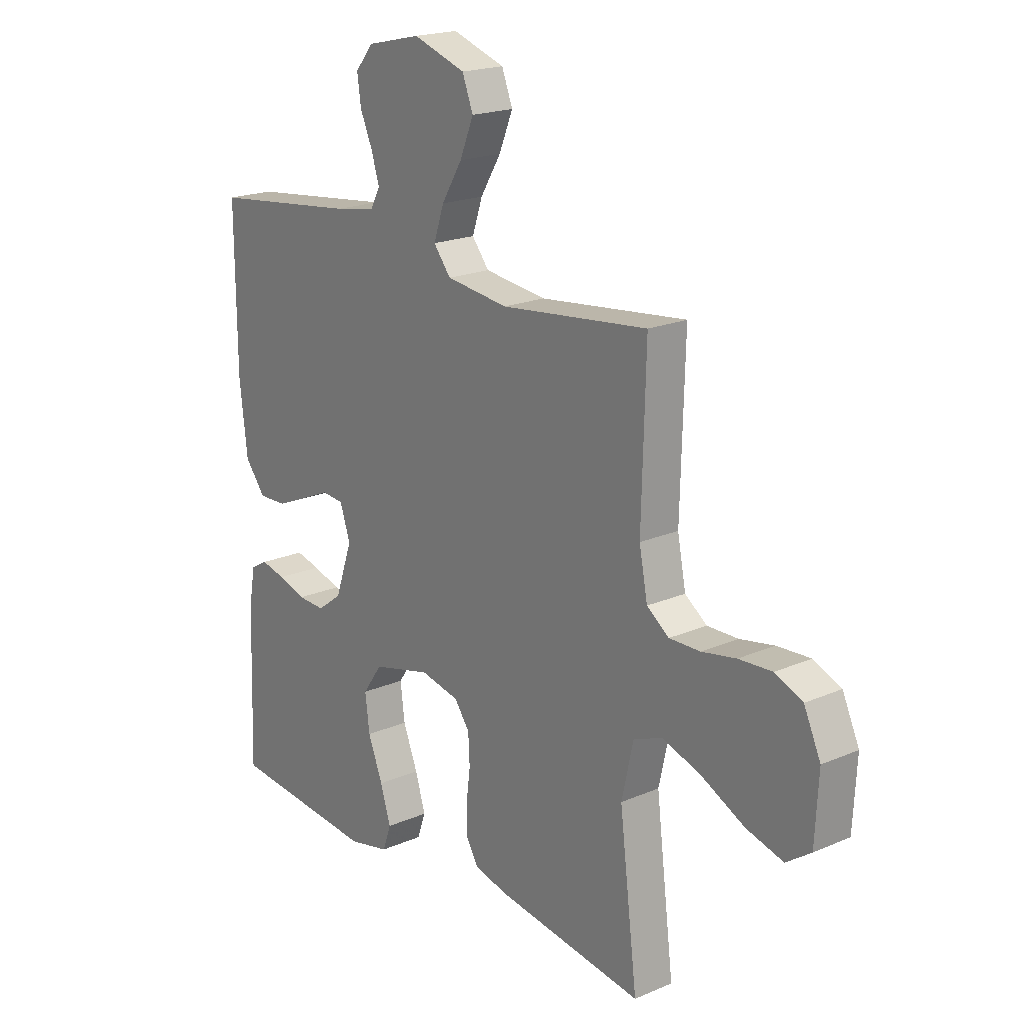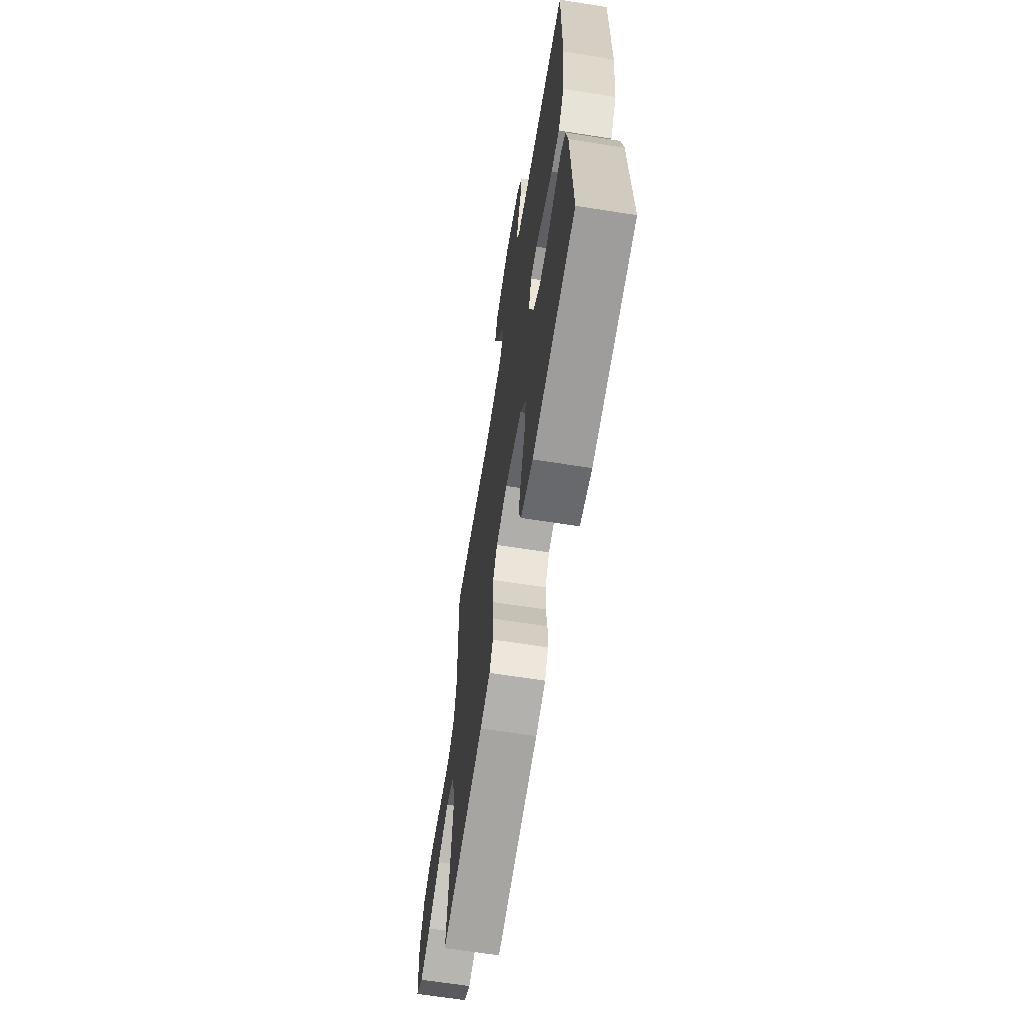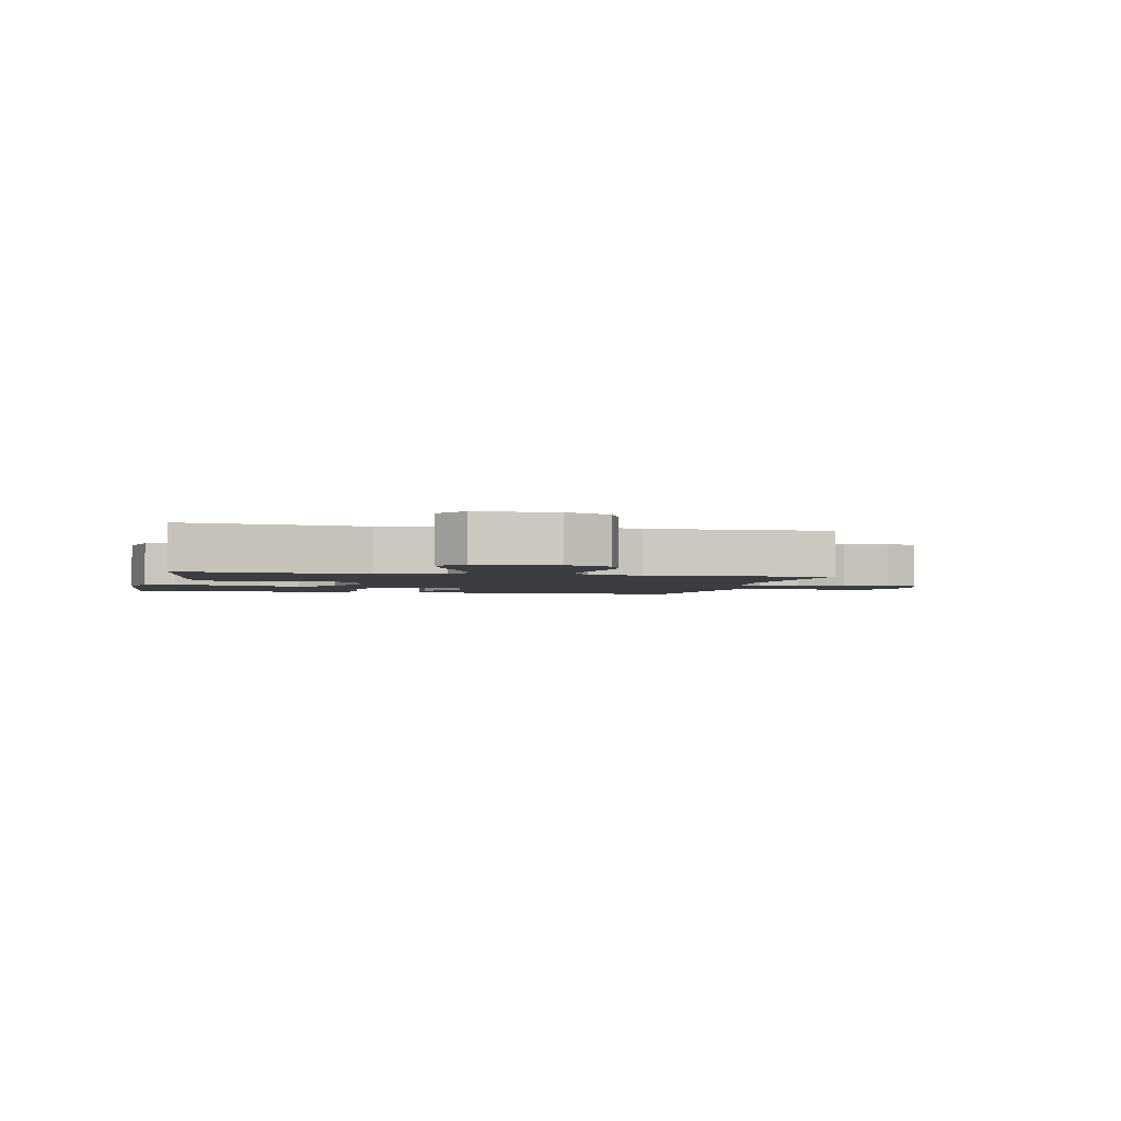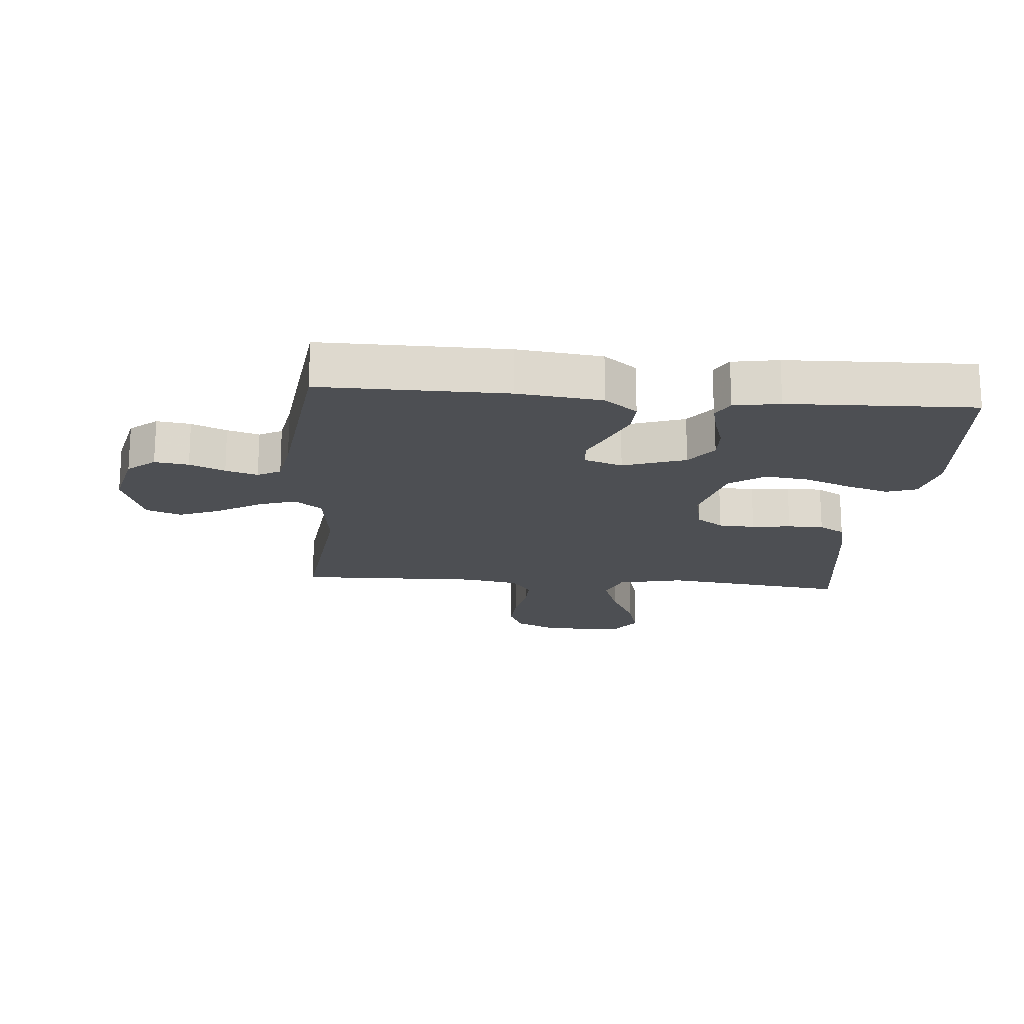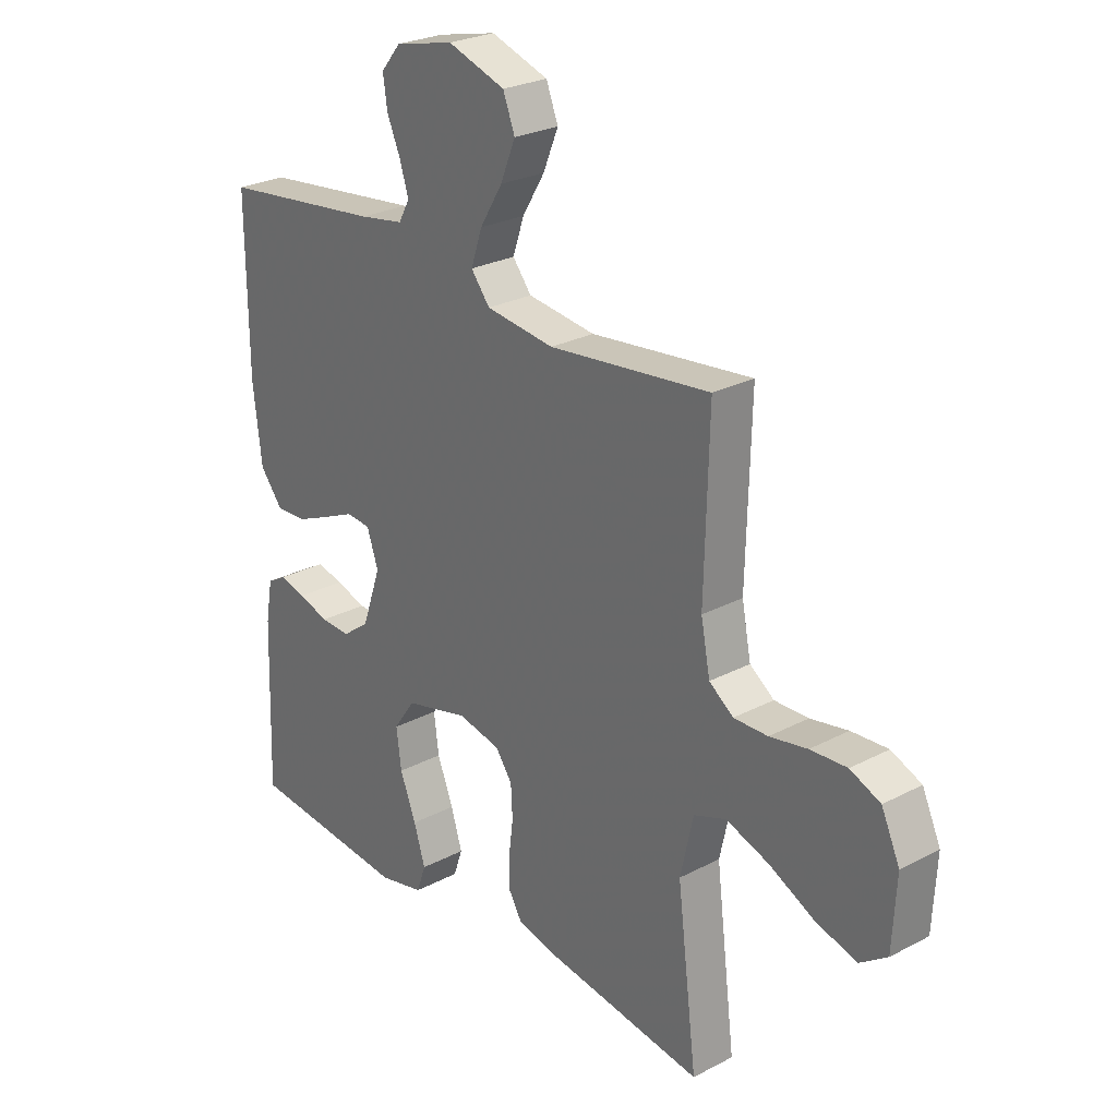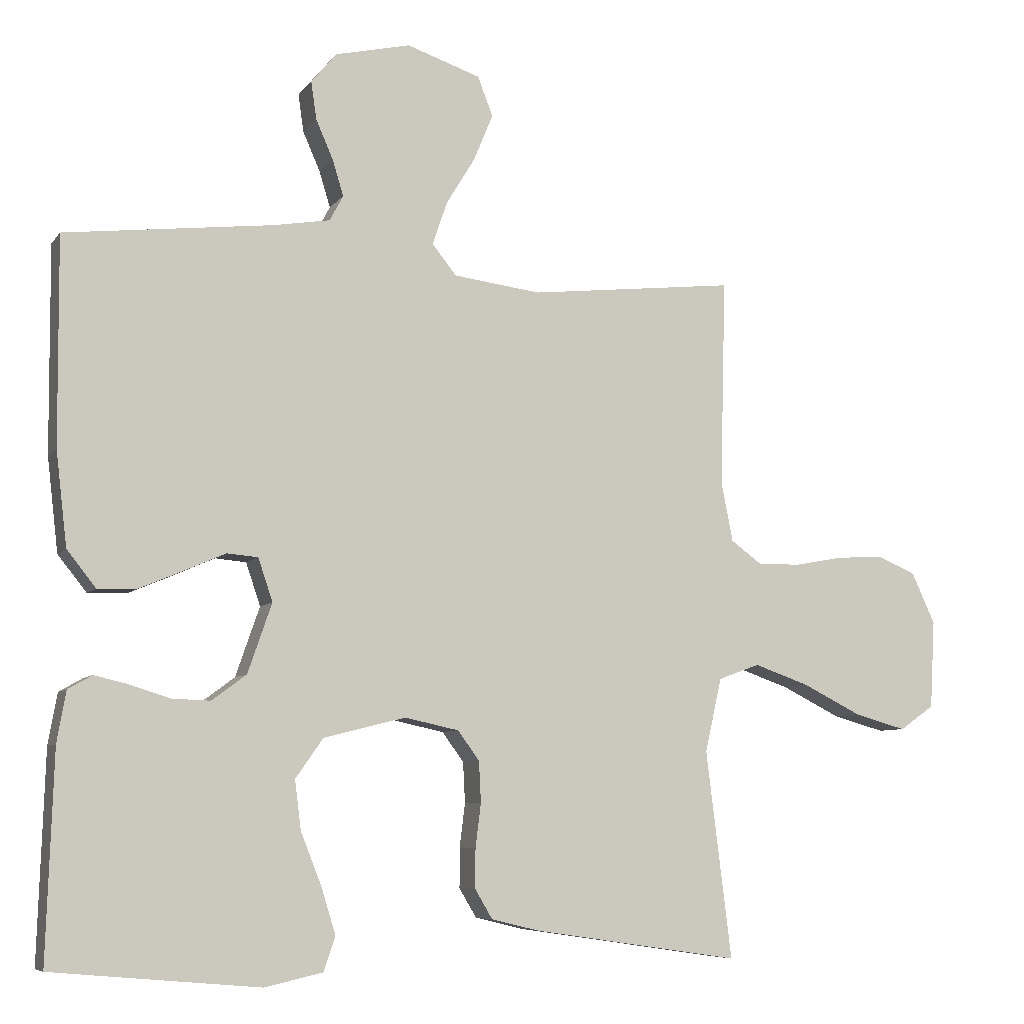
<metadata>
{"format":"obj","ext":"obj","renderer":"f3d","projection":"perspective","resolution":1024,"background":"white","views":[{"elev":19.7,"azim":-128.7,"up":"+Z"},{"elev":-65.5,"azim":81.0,"up":"+Z"},{"elev":-2.4,"azim":-102.6,"up":"+Y"},{"elev":-17.9,"azim":85.1,"up":"+Y"},{"elev":26.1,"azim":-129.8,"up":"+Z"},{"elev":-7.1,"azim":160.1,"up":"+Z"}]}
</metadata>
<code>
v 0.5 0.07 0.5
v 0.498 0.07 0.2
v 0.482 0.07 0.064
v 0.44 0.07 0.011
v 0.383 0.07 0.013
v 0.319 0.07 0.04
v 0.26 0.07 0.066
v 0.215 0.07 0.062
v 0.194 0.07 0
v 0.229 0.07 -0.101
v 0.279 0.07 -0.138
v 0.335 0.07 -0.136
v 0.392 0.07 -0.118
v 0.442 0.07 -0.106
v 0.477 0.07 -0.126
v 0.49 0.07 -0.2
v 0.5 0.07 -0.5
v 0.2 0.07 -0.527
v 0.116 0.07 -0.508
v 0.099 0.07 -0.459
v 0.12 0.07 -0.391
v 0.15 0.07 -0.315
v 0.159 0.07 -0.244
v 0.119 0.07 -0.187
v 0 0.07 -0.157
v -0.079 0.07 -0.174
v -0.11 0.07 -0.217
v -0.113 0.07 -0.276
v -0.105 0.07 -0.339
v -0.105 0.07 -0.397
v -0.13 0.07 -0.439
v -0.2 0.07 -0.456
v -0.5 0.07 -0.5
v -0.463 0.07 -0.2
v -0.487 0.07 -0.093
v -0.547 0.07 -0.071
v -0.627 0.07 -0.099
v -0.713 0.07 -0.142
v -0.788 0.07 -0.163
v -0.838 0.07 -0.128
v -0.845 0.07 0
v -0.811 0.07 0.074
v -0.755 0.07 0.098
v -0.687 0.07 0.094
v -0.617 0.07 0.081
v -0.554 0.07 0.08
v -0.509 0.07 0.113
v -0.492 0.07 0.2
v -0.5 0.07 0.5
v -0.2 0.07 0.467
v -0.073 0.07 0.483
v -0.038 0.07 0.527
v -0.059 0.07 0.589
v -0.101 0.07 0.658
v -0.129 0.07 0.726
v -0.107 0.07 0.783
v 0 0.07 0.819
v 0.109 0.07 0.794
v 0.146 0.07 0.75
v 0.138 0.07 0.695
v 0.113 0.07 0.638
v 0.097 0.07 0.586
v 0.117 0.07 0.549
v 0.2 0.07 0.535
v 0.5 0 0.5
v 0.498 0 0.2
v 0.482 0 0.064
v 0.44 0 0.011
v 0.383 0 0.013
v 0.319 0 0.04
v 0.26 0 0.066
v 0.215 0 0.062
v 0.194 0 0
v 0.229 0 -0.101
v 0.279 0 -0.138
v 0.335 0 -0.136
v 0.392 0 -0.118
v 0.442 0 -0.106
v 0.477 0 -0.126
v 0.49 0 -0.2
v 0.5 0 -0.5
v 0.2 0 -0.527
v 0.116 0 -0.508
v 0.099 0 -0.459
v 0.12 0 -0.391
v 0.15 0 -0.315
v 0.159 0 -0.244
v 0.119 0 -0.187
v 0 0 -0.157
v -0.079 0 -0.174
v -0.11 0 -0.217
v -0.113 0 -0.276
v -0.105 0 -0.339
v -0.105 0 -0.397
v -0.13 0 -0.439
v -0.2 0 -0.456
v -0.5 0 -0.5
v -0.463 0 -0.2
v -0.487 0 -0.093
v -0.547 0 -0.071
v -0.627 0 -0.099
v -0.713 0 -0.142
v -0.788 0 -0.163
v -0.838 0 -0.128
v -0.845 0 0
v -0.811 0 0.074
v -0.755 0 0.098
v -0.687 0 0.094
v -0.617 0 0.081
v -0.554 0 0.08
v -0.509 0 0.113
v -0.492 0 0.2
v -0.5 0 0.5
v -0.2 0 0.467
v -0.073 0 0.483
v -0.038 0 0.527
v -0.059 0 0.589
v -0.101 0 0.658
v -0.129 0 0.726
v -0.107 0 0.783
v 0 0 0.819
v 0.109 0 0.794
v 0.146 0 0.75
v 0.138 0 0.695
v 0.113 0 0.638
v 0.097 0 0.586
v 0.117 0 0.549
v 0.2 0 0.535
f 59 60 61
f 58 59 61
f 57 58 61
f 56 57 61
f 55 56 61
f 54 55 61
f 53 54 61
f 52 53 61 62
f 51 52 62 63
f 48 49 50
f 47 48 50 51
f 43 44 45
f 42 43 45
f 41 42 45
f 40 41 45
f 39 40 45
f 38 39 45
f 37 38 45
f 36 37 45 46
f 35 36 46 47
f 32 33 34
f 31 32 34
f 30 31 34
f 29 30 34
f 28 29 34
f 34 35 47
f 28 34 47
f 27 28 47
f 20 21 22
f 19 20 22
f 18 19 22
f 17 18 22
f 16 17 22
f 15 16 22
f 14 15 22
f 13 14 22
f 12 13 22
f 11 12 22 23
f 10 11 23 24
f 5 6 7
f 4 5 7
f 3 4 7
f 2 3 7
f 1 2 7
f 64 1 7
f 64 7 8
f 51 63 64
f 47 51 64
f 27 47 64
f 26 27 64
f 64 8 9
f 26 64 9
f 25 26 9
f 9 10 24 25
f 125 124 123
f 125 123 122
f 125 122 121
f 125 121 120
f 125 120 119
f 125 119 118
f 125 118 117
f 126 125 117 116
f 127 126 116 115
f 114 113 112
f 115 114 112 111
f 109 108 107
f 109 107 106
f 109 106 105
f 109 105 104
f 109 104 103
f 109 103 102
f 109 102 101
f 110 109 101 100
f 111 110 100 99
f 98 97 96
f 98 96 95
f 98 95 94
f 98 94 93
f 98 93 92
f 111 99 98
f 111 98 92
f 111 92 91
f 86 85 84
f 86 84 83
f 86 83 82
f 86 82 81
f 86 81 80
f 86 80 79
f 86 79 78
f 86 78 77
f 86 77 76
f 87 86 76 75
f 88 87 75 74
f 71 70 69
f 71 69 68
f 71 68 67
f 71 67 66
f 71 66 65
f 71 65 128
f 72 71 128
f 128 127 115
f 128 115 111
f 128 111 91
f 128 91 90
f 73 72 128
f 73 128 90
f 73 90 89
f 89 88 74 73
f 1 65 66 2
f 2 66 67 3
f 3 67 68 4
f 4 68 69 5
f 5 69 70 6
f 6 70 71 7
f 7 71 72 8
f 8 72 73 9
f 9 73 74 10
f 10 74 75 11
f 11 75 76 12
f 12 76 77 13
f 13 77 78 14
f 14 78 79 15
f 15 79 80 16
f 16 80 81 17
f 17 81 82 18
f 18 82 83 19
f 19 83 84 20
f 20 84 85 21
f 21 85 86 22
f 22 86 87 23
f 23 87 88 24
f 24 88 89 25
f 25 89 90 26
f 26 90 91 27
f 27 91 92 28
f 28 92 93 29
f 29 93 94 30
f 30 94 95 31
f 31 95 96 32
f 32 96 97 33
f 33 97 98 34
f 34 98 99 35
f 35 99 100 36
f 36 100 101 37
f 37 101 102 38
f 38 102 103 39
f 39 103 104 40
f 40 104 105 41
f 41 105 106 42
f 42 106 107 43
f 43 107 108 44
f 44 108 109 45
f 45 109 110 46
f 46 110 111 47
f 47 111 112 48
f 48 112 113 49
f 49 113 114 50
f 50 114 115 51
f 51 115 116 52
f 52 116 117 53
f 53 117 118 54
f 54 118 119 55
f 55 119 120 56
f 56 120 121 57
f 57 121 122 58
f 58 122 123 59
f 59 123 124 60
f 60 124 125 61
f 61 125 126 62
f 62 126 127 63
f 63 127 128 64
f 64 128 65 1

</code>
